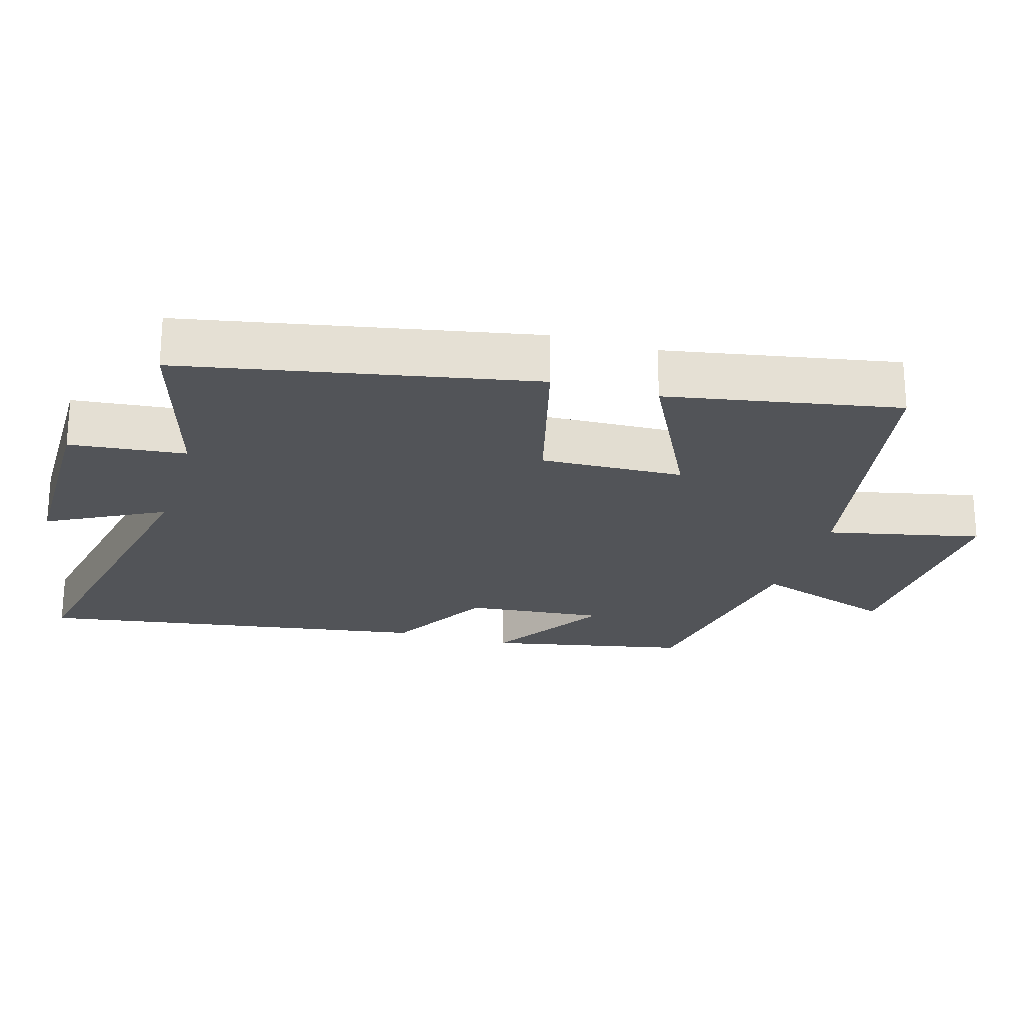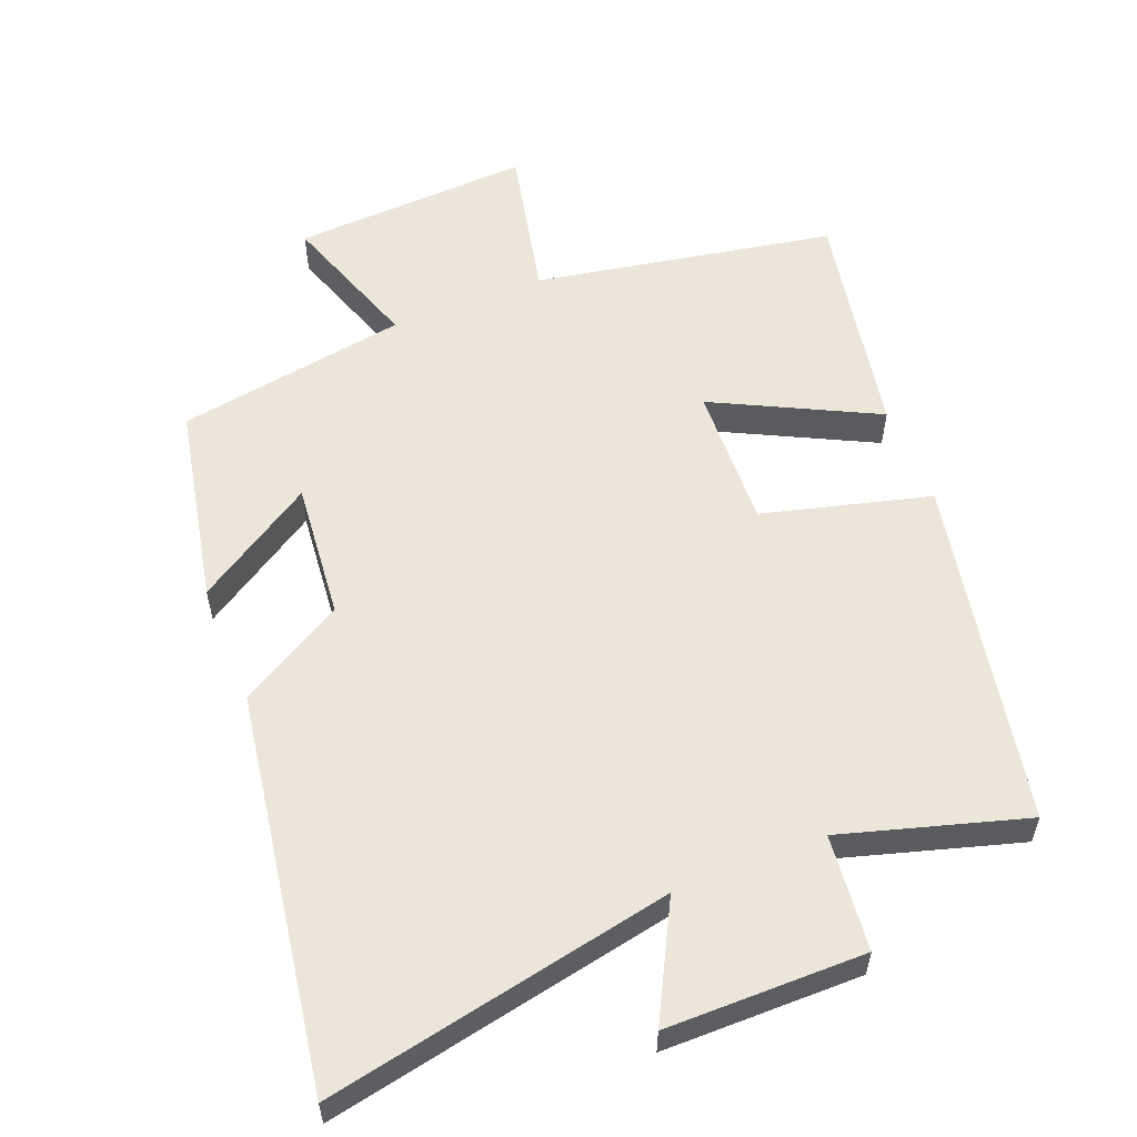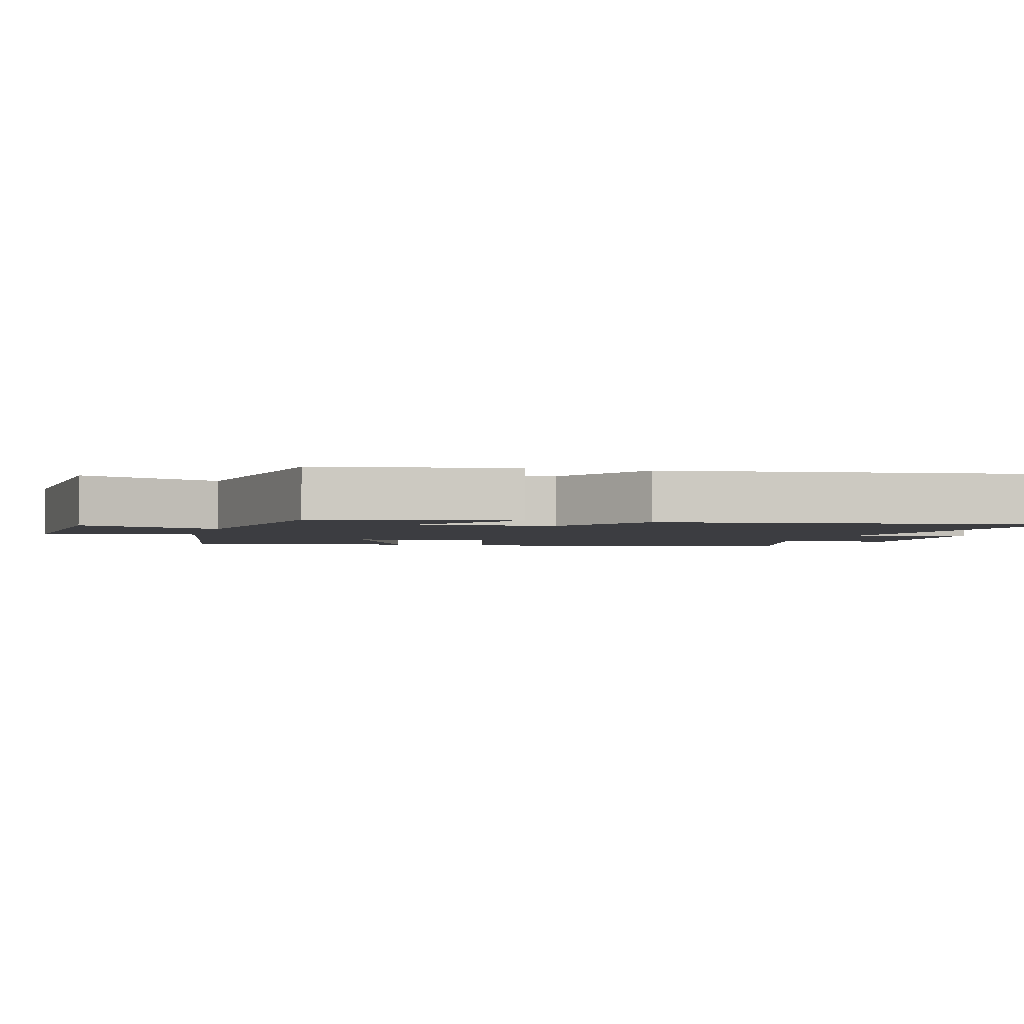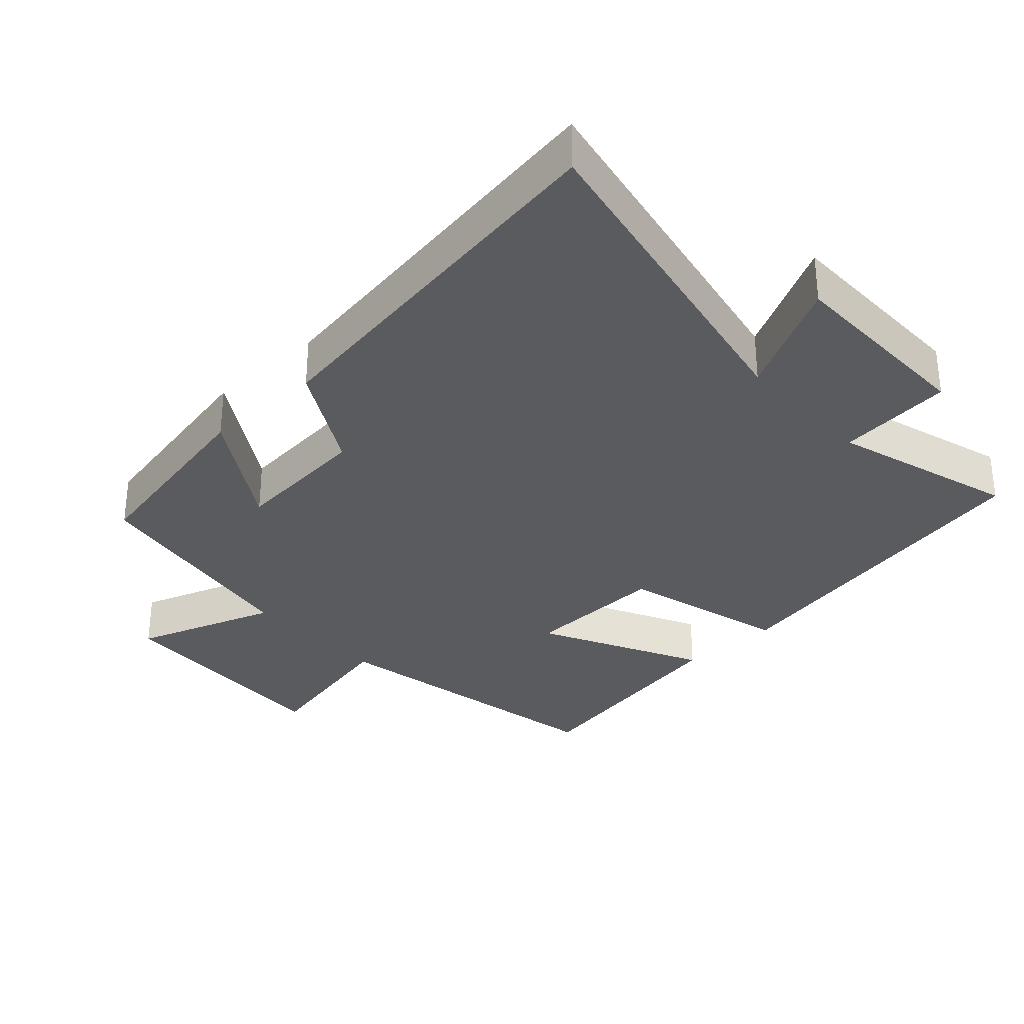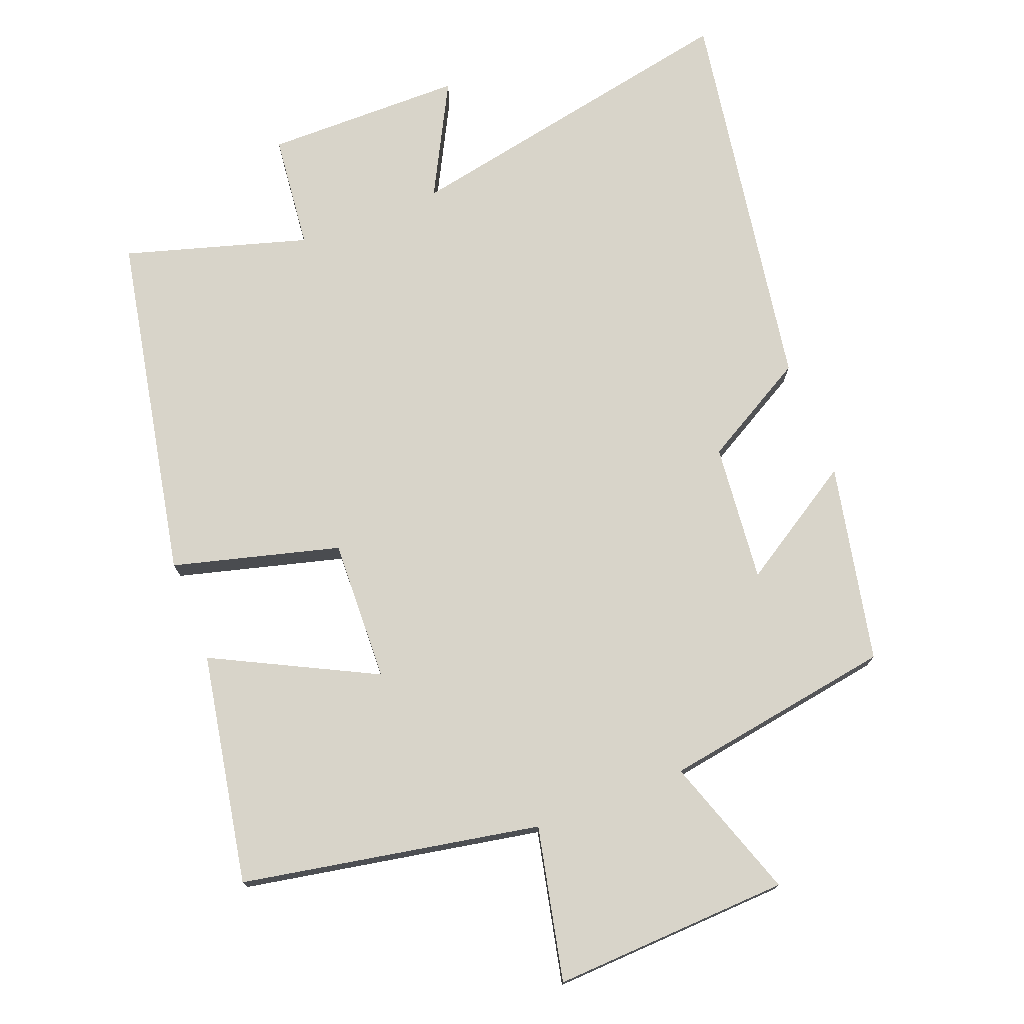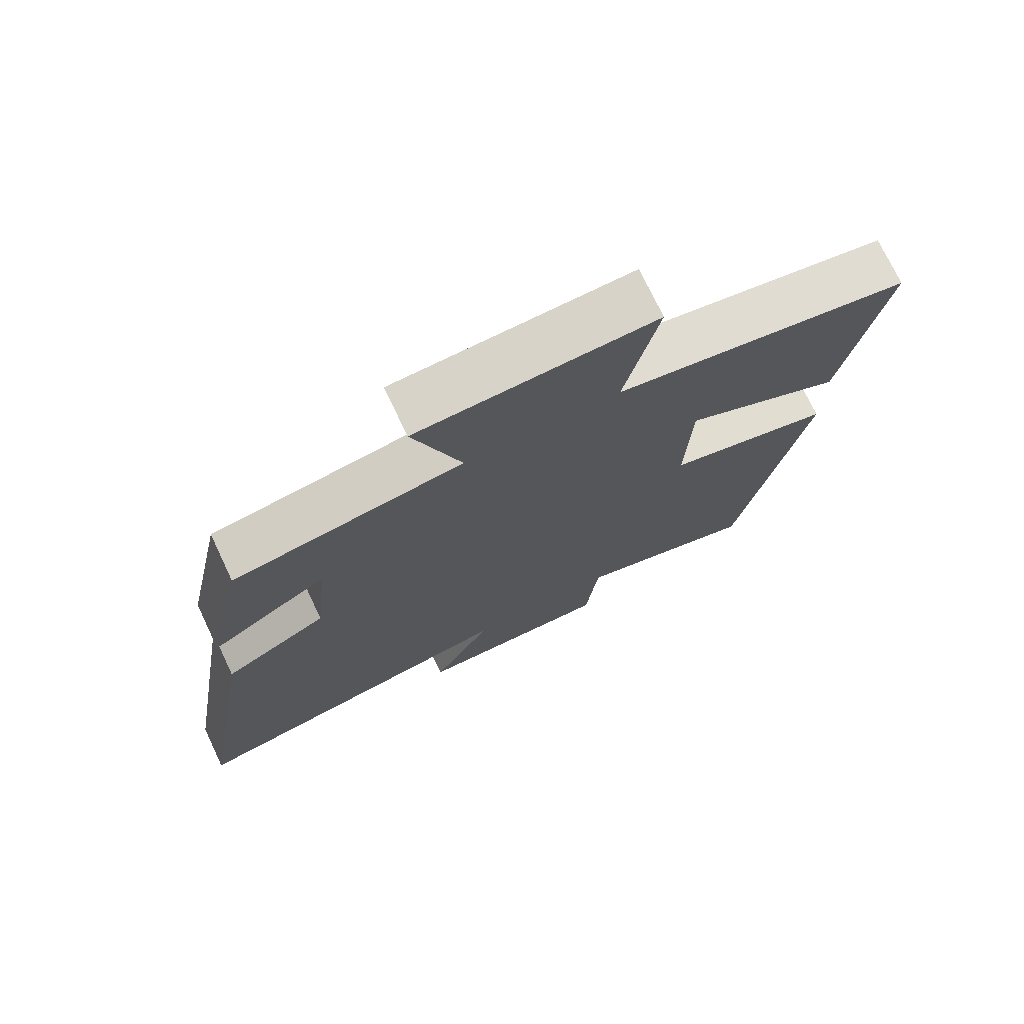
<metadata>
{"format":"obj","ext":"obj","renderer":"f3d","projection":"perspective","resolution":1024,"background":"white","views":[{"elev":-23.2,"azim":-106.5,"up":"+Y"},{"elev":56.9,"azim":158.2,"up":"+Y"},{"elev":-2.7,"azim":73.3,"up":"+Y"},{"elev":-32.2,"azim":132.4,"up":"+Y"},{"elev":75.1,"azim":-21.2,"up":"+Y"},{"elev":74.0,"azim":154.6,"up":"+Z"}]}
</metadata>
<code>
v 0.593 0.07 -0.6
v 0.086 0.07 -0.5
v 0.174 0.07 -0.667
v -0.116 0.07 -0.669
v -0.134 0.07 -0.5
v -0.401 0.07 -0.579
v -0.5 0.07 -0.072
v -0.256 0.07 -0.007
v -0.264 0.07 0.201
v -0.5 0.07 0.082
v -0.562 0.07 0.419
v -0.126 0.07 0.5
v -0.175 0.07 0.724
v 0.173 0.07 0.708
v 0.102 0.07 0.5
v 0.44 0.07 0.445
v 0.5 0.07 0.155
v 0.326 0.07 0.264
v 0.346 0.07 0.062
v 0.5 0.07 -0.025
v 0.593 0 -0.6
v 0.086 0 -0.5
v 0.174 0 -0.667
v -0.116 0 -0.669
v -0.134 0 -0.5
v -0.401 0 -0.579
v -0.5 0 -0.072
v -0.256 0 -0.007
v -0.264 0 0.201
v -0.5 0 0.082
v -0.562 0 0.419
v -0.126 0 0.5
v -0.175 0 0.724
v 0.173 0 0.708
v 0.102 0 0.5
v 0.44 0 0.445
v 0.5 0 0.155
v 0.326 0 0.264
v 0.346 0 0.062
v 0.5 0 -0.025
f 19 20 1 2
f 18 19 2
f 15 16 17 18
f 15 18 2
f 12 13 14 15
f 12 15 2
f 9 10 11 12
f 8 9 12 2
f 5 6 7 8
f 5 8 2 3
f 3 4 5
f 22 21 40 39
f 22 39 38
f 38 37 36 35
f 22 38 35
f 35 34 33 32
f 22 35 32
f 32 31 30 29
f 22 32 29 28
f 28 27 26 25
f 23 22 28 25
f 25 24 23
f 1 21 22 2
f 2 22 23 3
f 3 23 24 4
f 4 24 25 5
f 5 25 26 6
f 6 26 27 7
f 7 27 28 8
f 8 28 29 9
f 9 29 30 10
f 10 30 31 11
f 11 31 32 12
f 12 32 33 13
f 13 33 34 14
f 14 34 35 15
f 15 35 36 16
f 16 36 37 17
f 17 37 38 18
f 18 38 39 19
f 19 39 40 20
f 20 40 21 1

</code>
